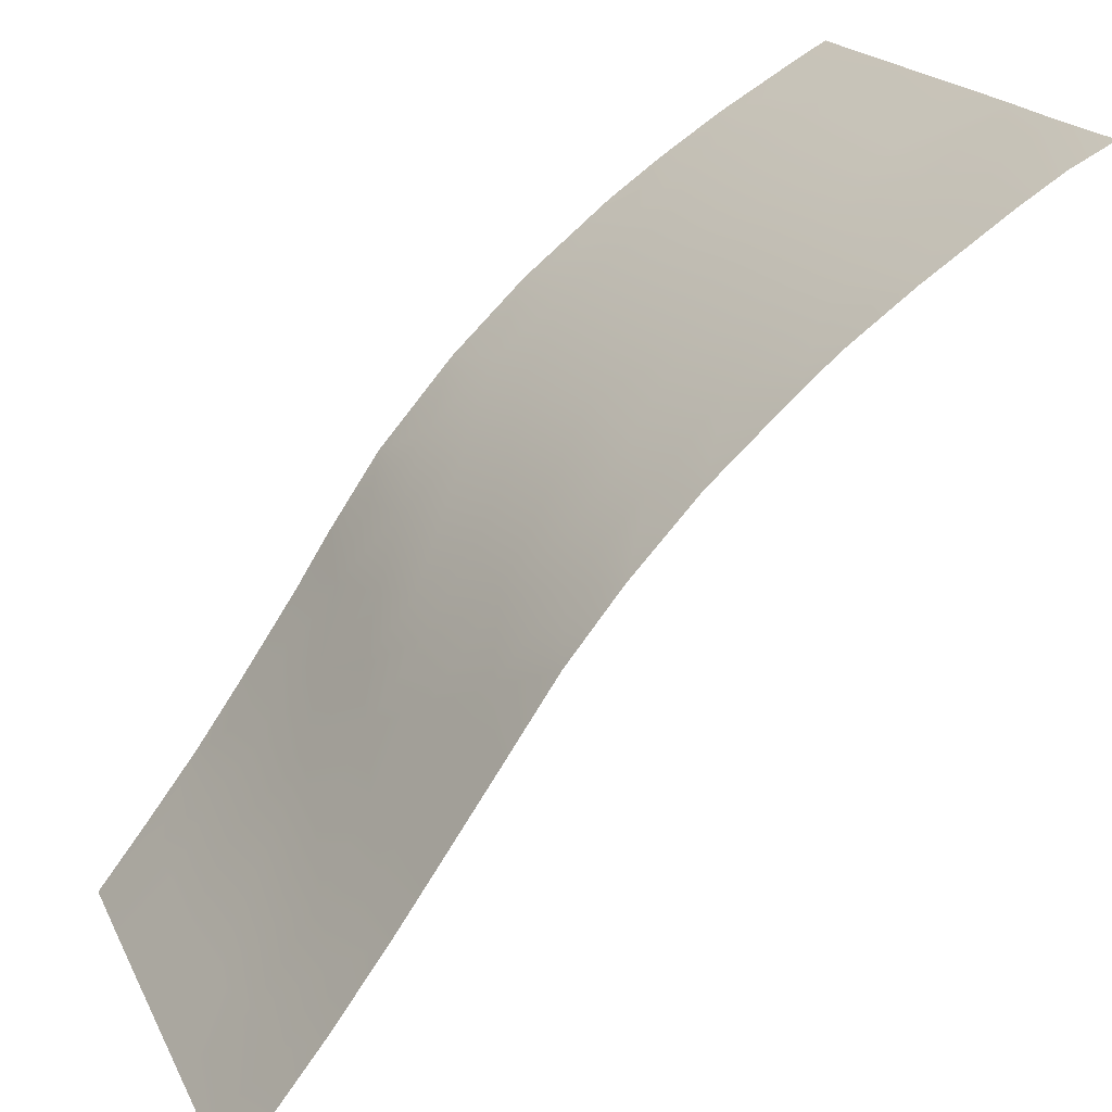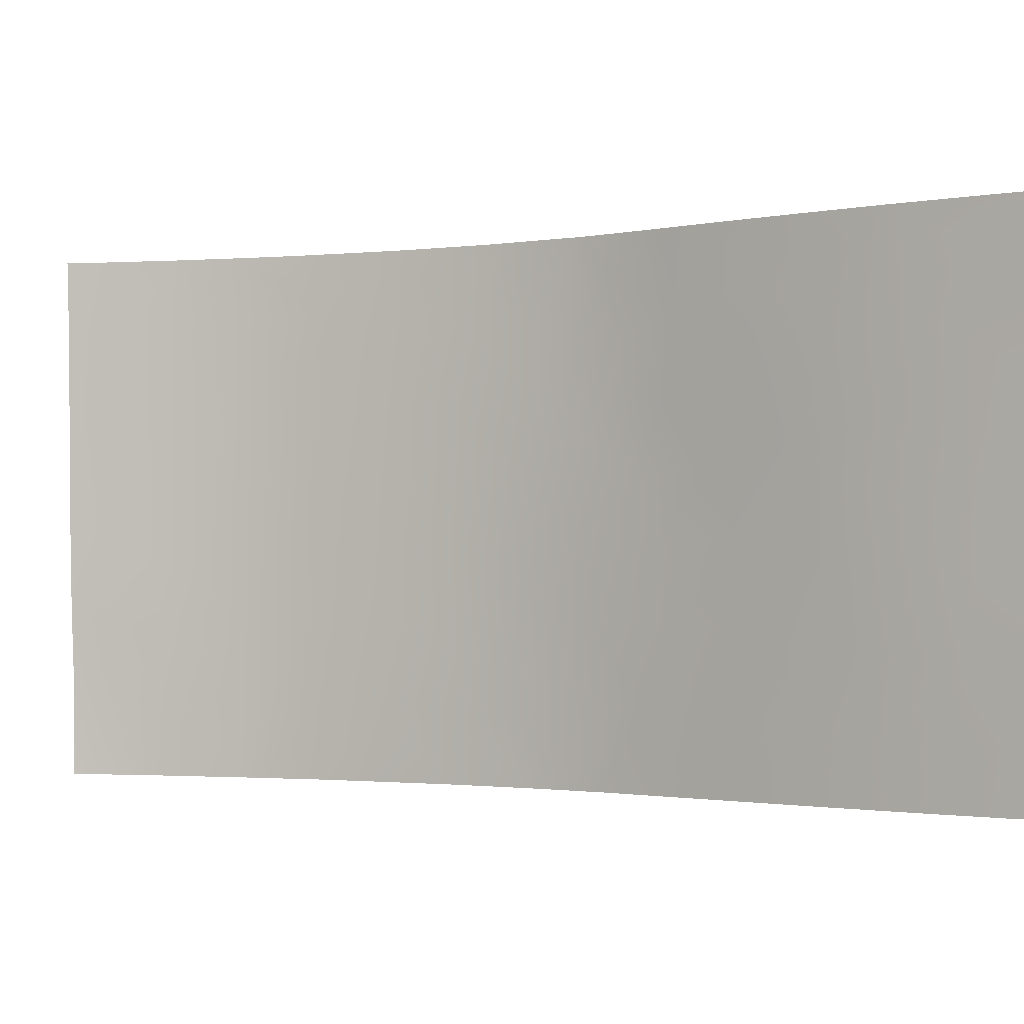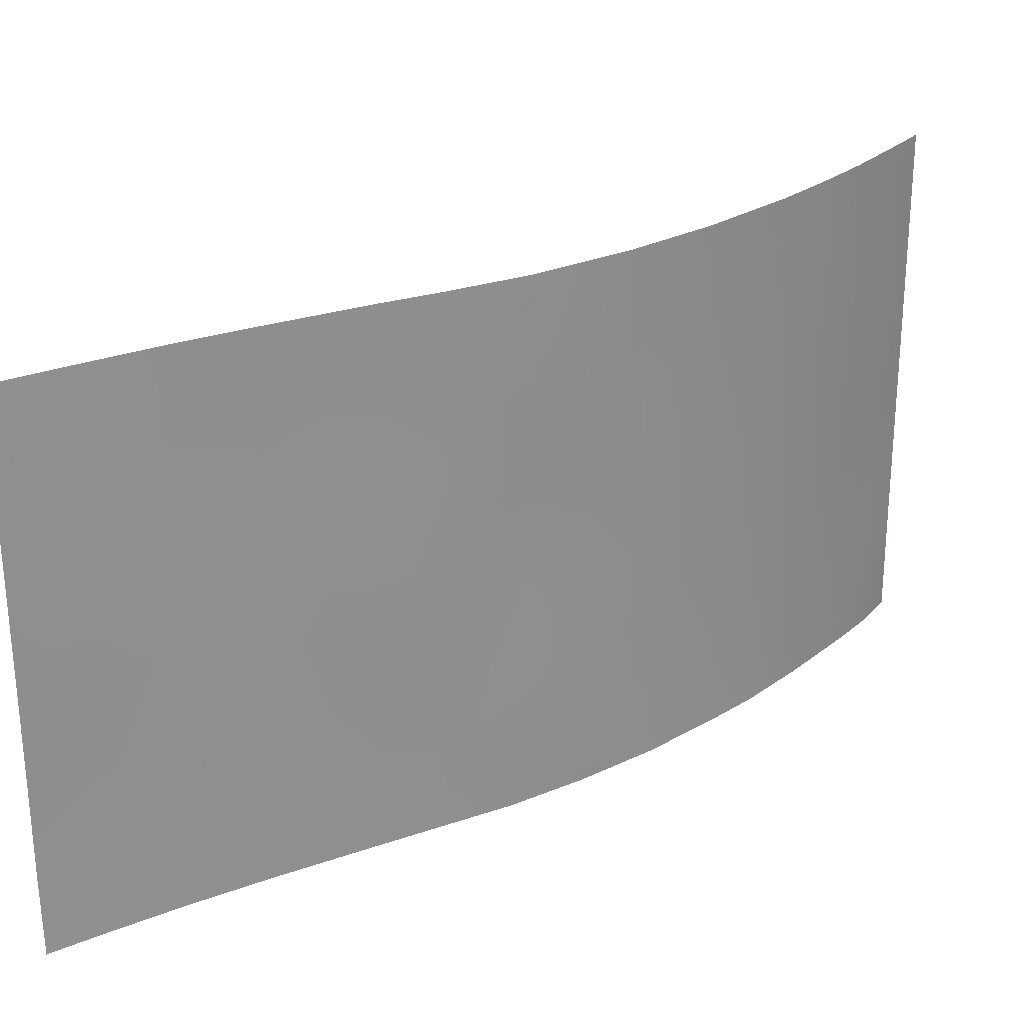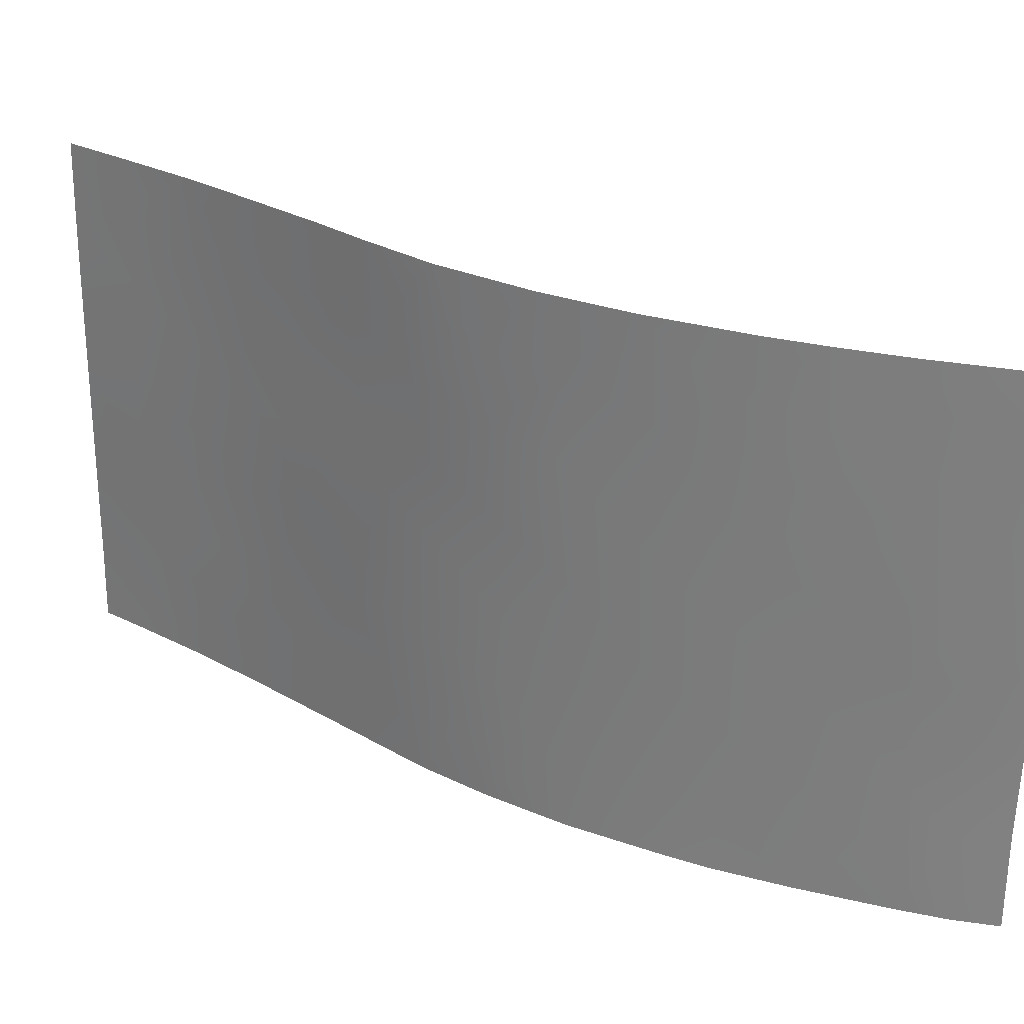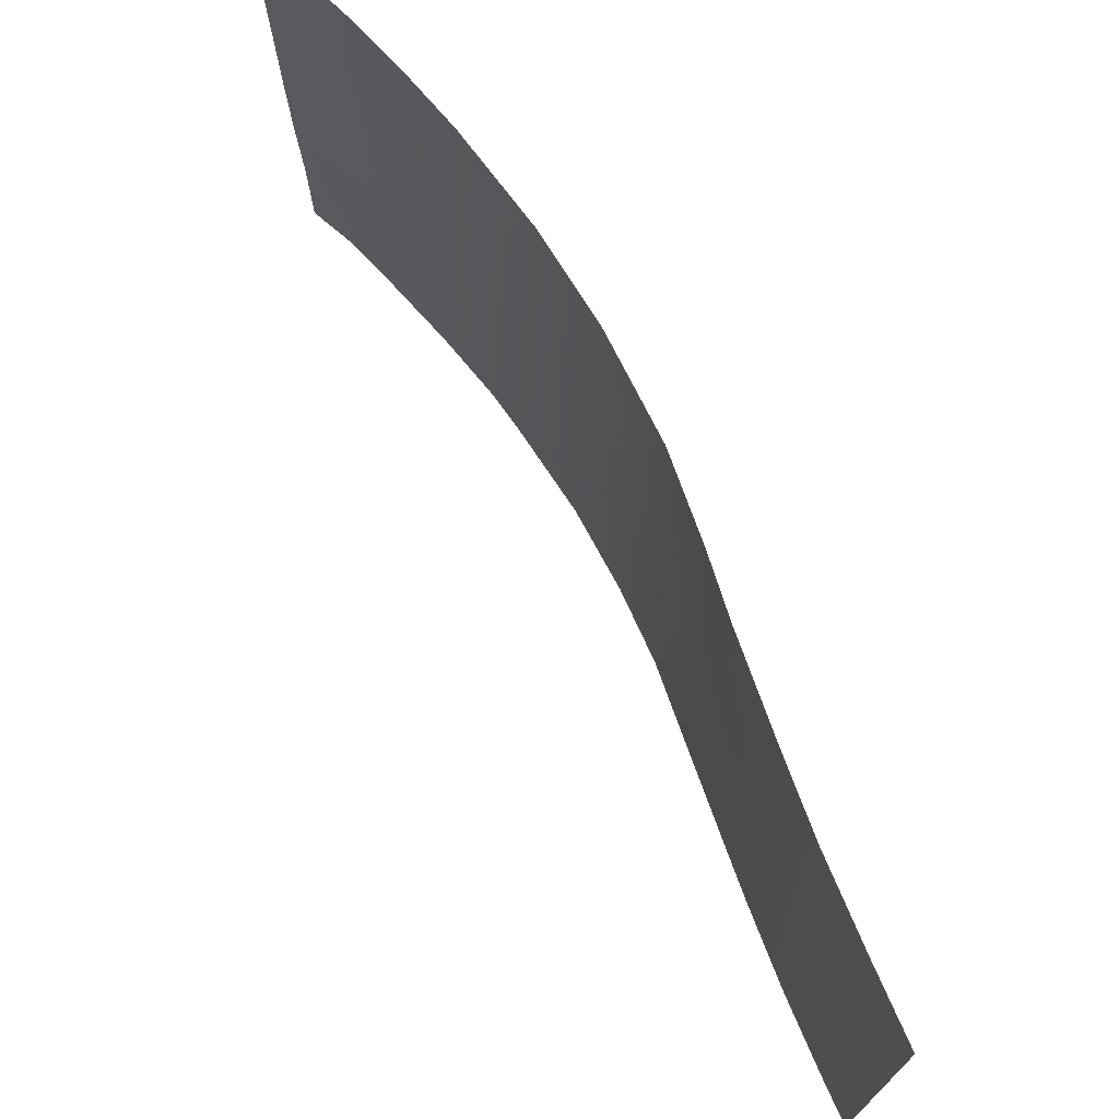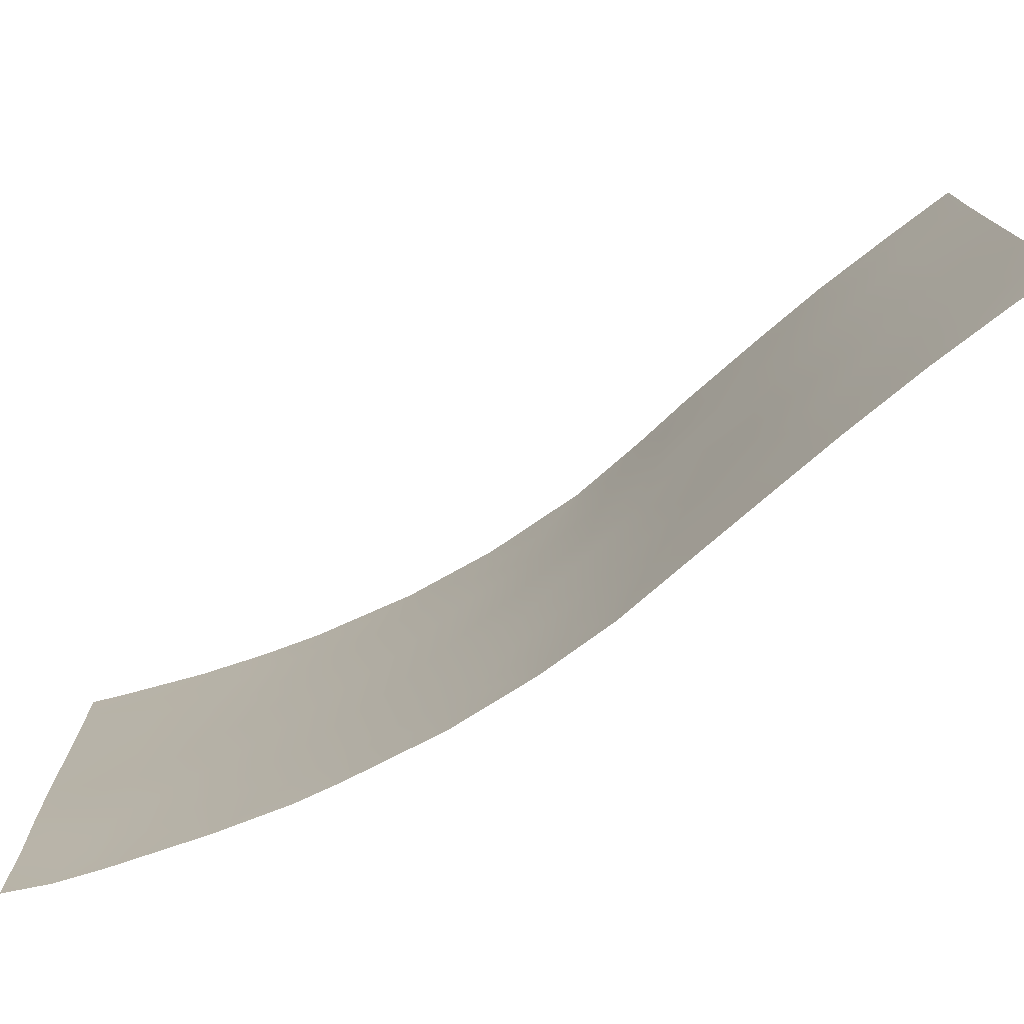
<metadata>
{"format":"obj","ext":"obj","renderer":"f3d","projection":"perspective","resolution":1024,"background":"white","views":[{"elev":19.3,"azim":-20.0,"up":"+Z"},{"elev":-1.5,"azim":161.8,"up":"+Y"},{"elev":25.9,"azim":-84.8,"up":"+Y"},{"elev":27.3,"azim":-13.5,"up":"+Y"},{"elev":71.8,"azim":-165.3,"up":"+Y"},{"elev":-76.8,"azim":165.1,"up":"+Y"}]}
</metadata>
<code>
v -30.66 -44.63 88.73
v -32.98 -50 85.48
v -34.86 -50 83.09
v -30.25 -38 89.19
v -23.51 -46.7 96.86
v -20.58 -46.77 98.86
v -26.44 -41.41 94.22
v -26.19 -50 94.56
v -26.76 -38 93.9
v -25.18 -38 95.43
v -34.84 -48.29 83.06
v -18.46 -39.2 100
v -18.42 -38 100
v -19.03 -38 99.67
v -32.53 -38 85.84
v -31.53 -38 87.29
v -34.83 -46.2 83.04
v -34.82 -43.74 83.03
v -23.69 -50 96.76
v -21.75 -41.53 98.08
v -34.8 -40.14 82.99
v -34.77 -38 82.94
v -28.36 -44.36 91.98
v -18.62 -47.84 100
v -19.57 -50 99.54
v -18.64 -50 100
v -20.52 -50 98.95
v -28.38 -38 92.03
v -31.7 -40.69 87.07
v -31.82 -50 87.1
v -29.33 -48.11 90.71
v -22.33 -50 97.75
v -23.28 -38 96.96
v -20.83 -38 98.62
v -23.65 -39.39 96.69
v -33.75 -40.88 84.32
v -30.24 -43.02 89.35
v -31.77 -44.98 87.04
v -29.81 -39.7 89.89
v -20.1 -42.76 99.11
v -26.14 -46.62 94.53
v -20.11 -40.62 99.08
v -21.91 -45.66 97.99
v -29.88 -50 89.94
v -30.96 -50 88.36
v -31.44 -42.86 87.49
v -24.84 -45.64 95.72
v -33.73 -39.11 84.29
v -33.75 -38 84.24
v -34.81 -41.92 83.01
v -33.78 -42.75 84.32
v -21.75 -43.59 98.09
v -18.52 -44.16 100
v -18.56 -46.06 100
v -27.55 -41.3 93.03
v -22.19 -47.7 97.81
v -28.72 -50 91.65
v -27.35 -43.28 93.22
v -18.5 -41.86 100
v -21.05 -48.51 98.6
v -27.78 -39.44 92.78
v -27.58 -50 93.06
v -28.06 -48.4 92.51
v -27.28 -47.18 93.36
v -28.61 -46.43 91.75
v -31.53 -48.31 87.49
v -32.56 -48.61 86.05
v -30.5 -48.14 89
v -26.08 -44.28 94.59
v -31.1 -46.42 88.08
v -32.92 -45.58 85.45
v -20.06 -39.06 99.1
v -23.34 -42.27 96.93
v -32.67 -43.78 85.77
v -24.49 -50 96.09
v -24.99 -48.11 95.61
v -30.97 -39.38 88.12
v -23.56 -48.69 96.82
v -22.16 -38 97.76
v -33.6 -47.07 84.6
v -32.64 -41.83 85.75
v -29.49 -38 90.4
v -28.93 -39.13 91.28
v -30.63 -41.17 88.64
v -24.82 -43.19 95.74
v -32.22 -46.86 86.46
v -34.11 -50 84.02
v -32.69 -39.91 85.65
v -19.77 -48.12 99.38
v -29.28 -43.38 90.77
v -33.55 -48.87 84.7
v -28.51 -42.54 91.82
v -28.75 -40.68 91.53
v -29.57 -41.74 90.31
v -20.18 -44.85 99.08
v -31.89 -39.13 86.79
v -26.59 -48.48 94.12
v -33.84 -45.1 84.28
v -24.87 -40.12 95.67
v -29.54 -44.69 90.4
v -27.35 -45.44 93.27
v -23.35 -44.45 96.94
v -29.92 -46.36 89.82
v -23.11 -40.64 97.1
v -21.97 -39.48 97.92
v -26.37 -39.62 94.27
f 14 13 12
f 44 68 31
f 48 36 21
f 102 52 43
f 12 42 72
f 81 46 74
f 100 23 65
f 27 89 25
f 101 58 69
f 20 52 73
f 64 101 41
f 4 82 39
f 46 29 84
f 69 7 85
f 47 5 76
f 83 61 93
f 1 37 100
f 38 1 70
f 66 86 70
f 80 71 86
f 50 36 51
f 40 95 52
f 59 40 42
f 39 77 4
f 77 96 16
f 44 45 68
f 4 77 16
f 45 30 66
f 17 18 98
f 47 41 69
f 48 22 49
f 22 48 21
f 80 11 17
f 9 61 28
f 96 88 15
f 29 81 88
f 40 20 42
f 18 50 51
f 50 21 36
f 53 54 95
f 54 24 89
f 55 7 58
f 44 31 57
f 81 29 46
f 32 78 56
f 78 32 19
f 6 89 60
f 59 53 40
f 40 52 20
f 102 43 5
f 43 6 56
f 60 32 56
f 32 60 27
f 8 62 97
f 62 57 63
f 72 14 12
f 65 64 63
f 30 2 67
f 52 95 43
f 43 95 6
f 101 23 58
f 69 58 7
f 39 93 94
f 103 68 70
f 35 33 79
f 9 10 106
f 59 42 12
f 72 42 105
f 101 69 41
f 99 73 85
f 98 74 71
f 78 75 76
f 75 8 76
f 56 6 60
f 69 85 47
f 85 102 47
f 78 5 56
f 20 105 42
f 76 5 78
f 105 35 79
f 105 79 34
f 88 81 36
f 75 78 19
f 29 88 96
f 99 35 104
f 36 81 51
f 51 81 74
f 98 51 74
f 72 105 34
f 38 71 74
f 46 38 74
f 64 65 101
f 39 82 83
f 82 28 83
f 65 63 31
f 37 46 84
f 85 7 99
f 41 47 76
f 47 102 5
f 31 63 57
f 92 93 55
f 93 61 55
f 39 83 93
f 83 28 61
f 39 84 77
f 72 34 14
f 39 94 84
f 84 94 37
f 99 7 106
f 51 98 18
f 71 80 98
f 38 46 1
f 68 66 70
f 70 86 38
f 71 38 86
f 91 2 87
f 67 66 30
f 48 88 36
f 25 24 26
f 88 48 15
f 92 23 90
f 77 29 96
f 27 60 89
f 91 80 67
f 15 48 49
f 94 90 37
f 77 84 29
f 58 92 55
f 89 24 25
f 58 23 92
f 11 87 3
f 11 91 87
f 66 68 45
f 94 92 90
f 64 97 63
f 92 94 93
f 100 103 1
f 90 23 100
f 54 6 95
f 1 103 70
f 2 91 67
f 11 80 91
f 54 89 6
f 16 96 15
f 40 53 95
f 86 66 67
f 86 67 80
f 97 64 41
f 56 5 43
f 35 10 33
f 1 46 37
f 31 68 103
f 65 103 100
f 97 62 63
f 23 101 65
f 102 73 52
f 97 76 8
f 102 85 73
f 100 37 90
f 97 41 76
f 103 65 31
f 104 105 20
f 99 104 73
f 73 104 20
f 35 105 104
f 98 80 17
f 9 106 61
f 7 55 106
f 61 106 55
f 99 106 10
f 99 10 35

</code>
